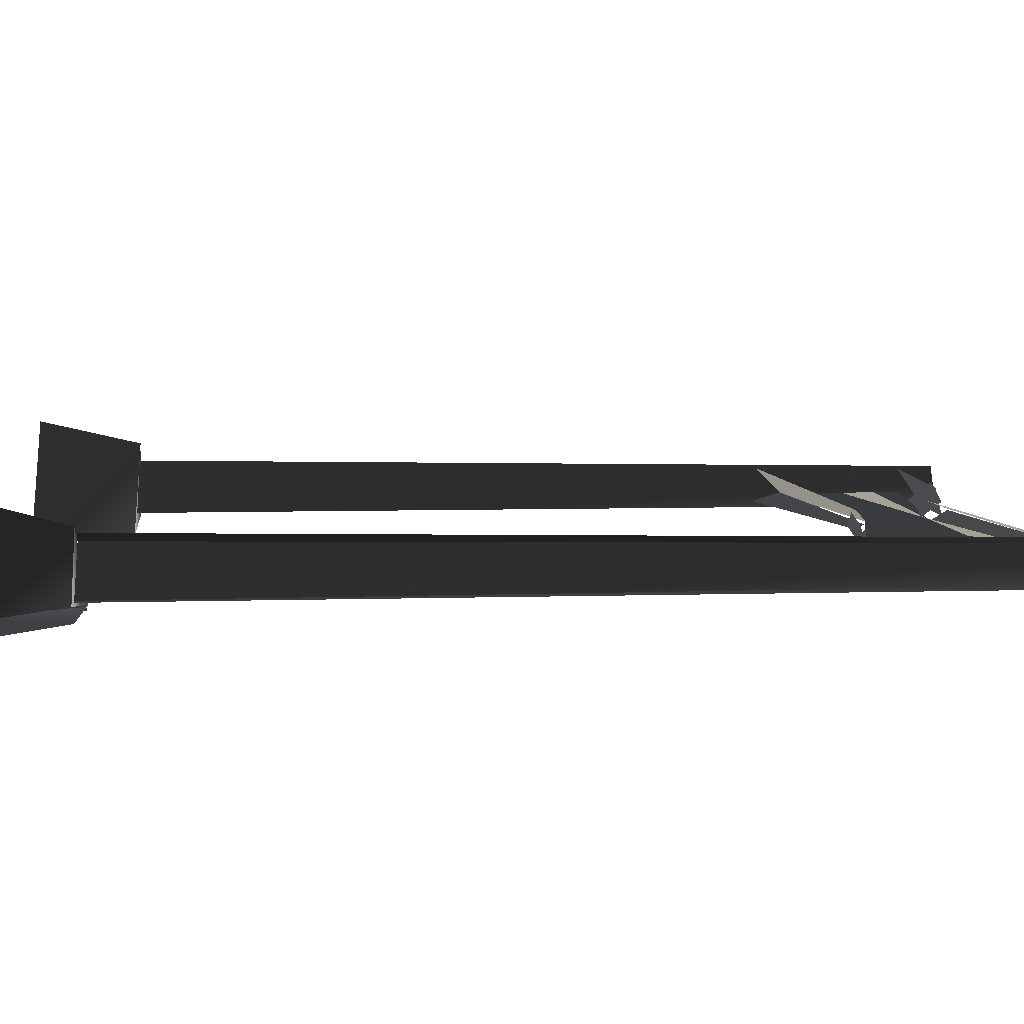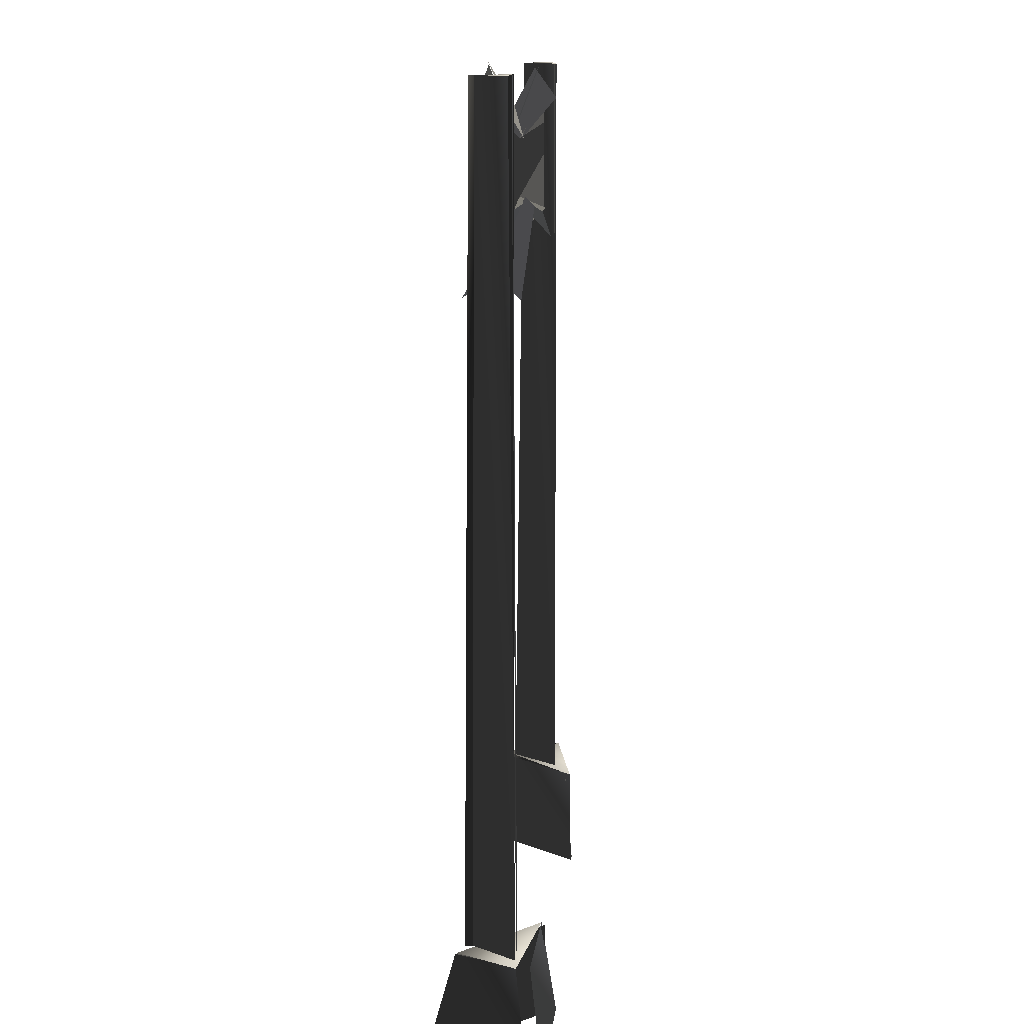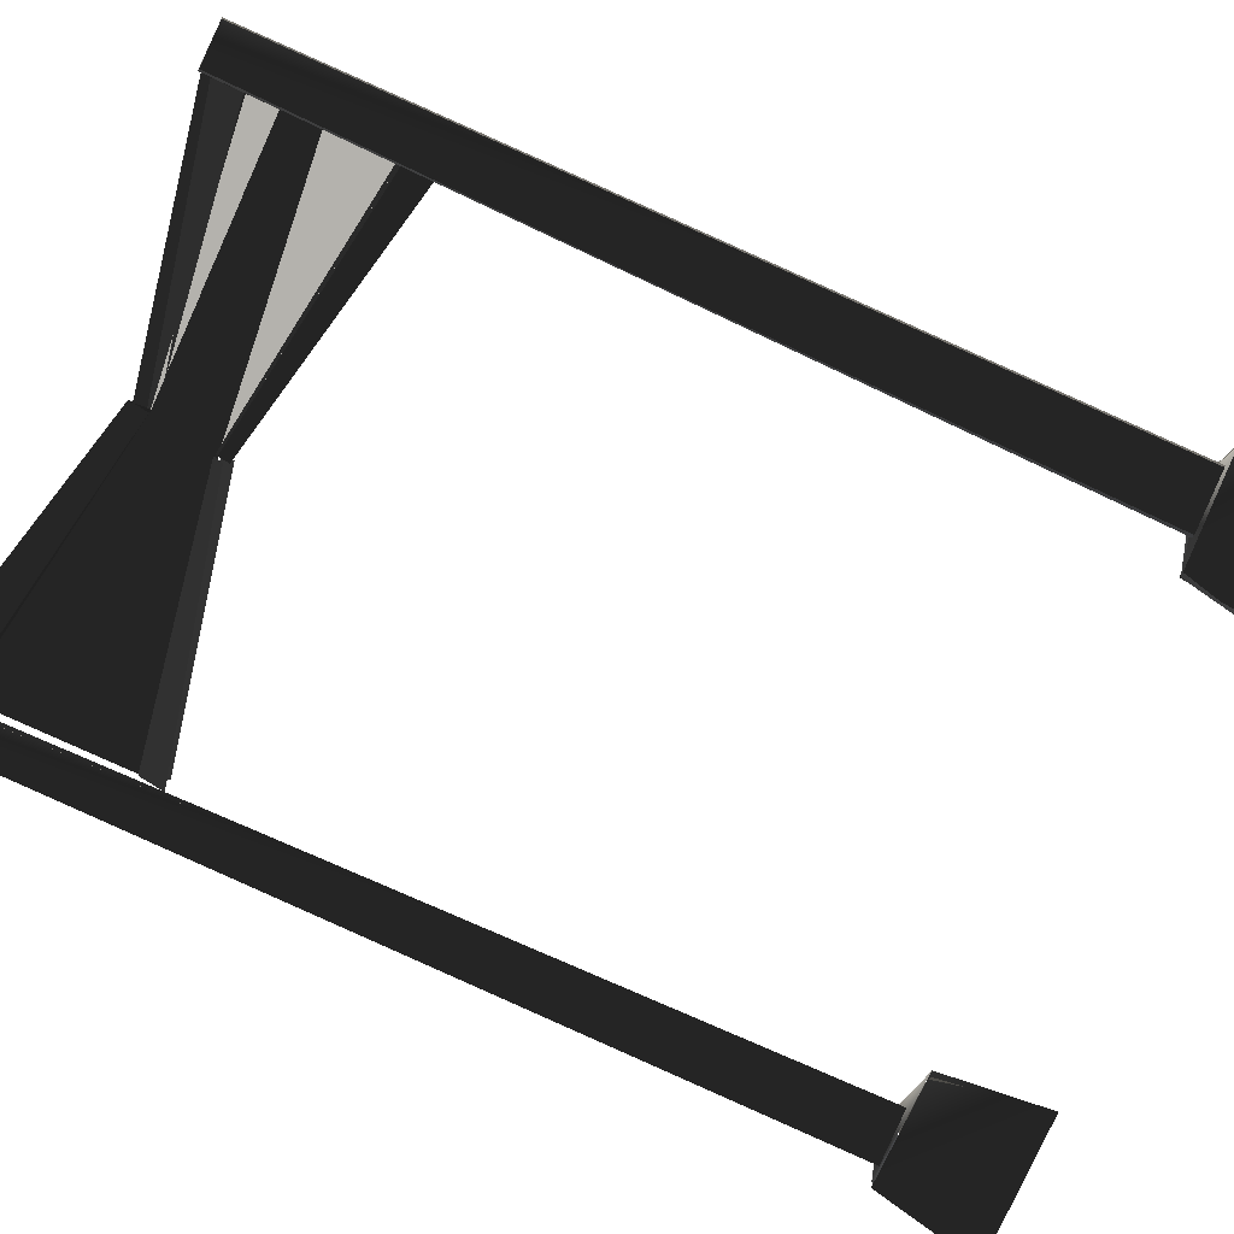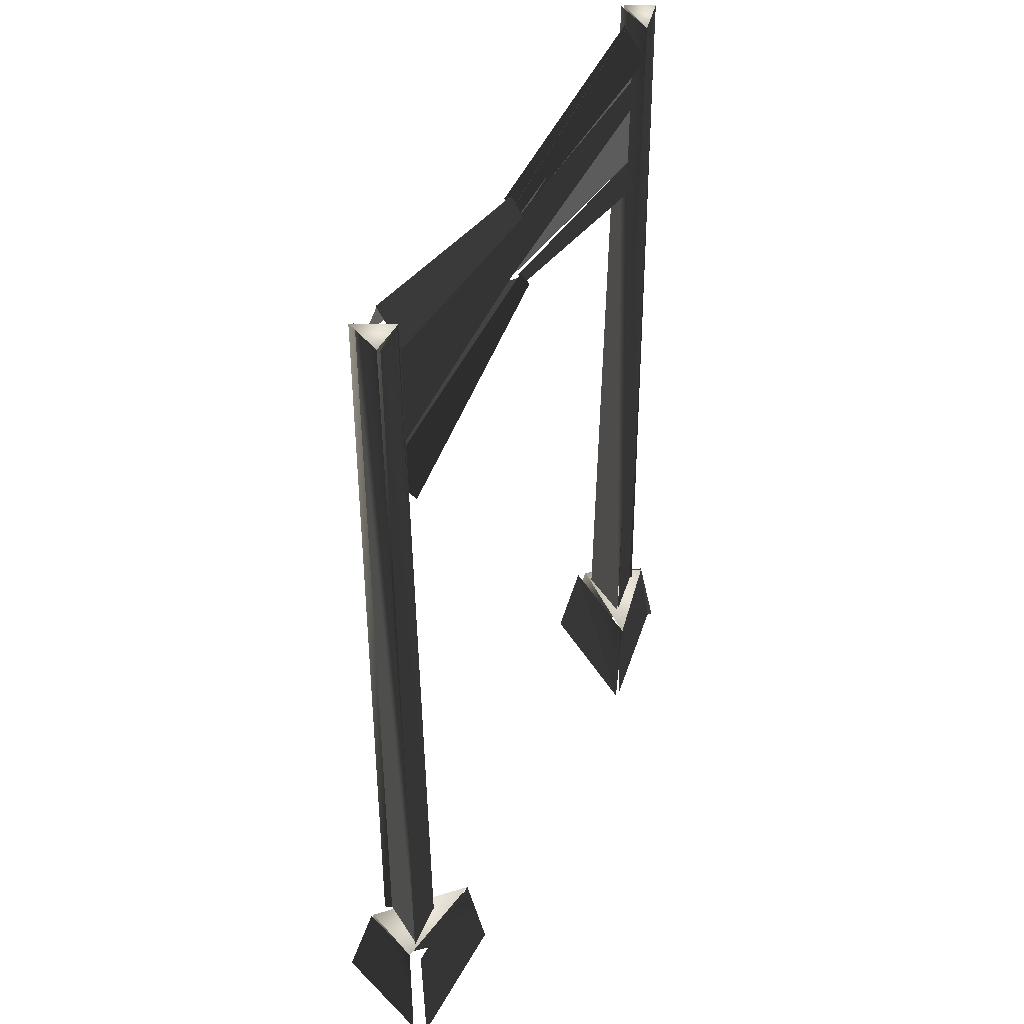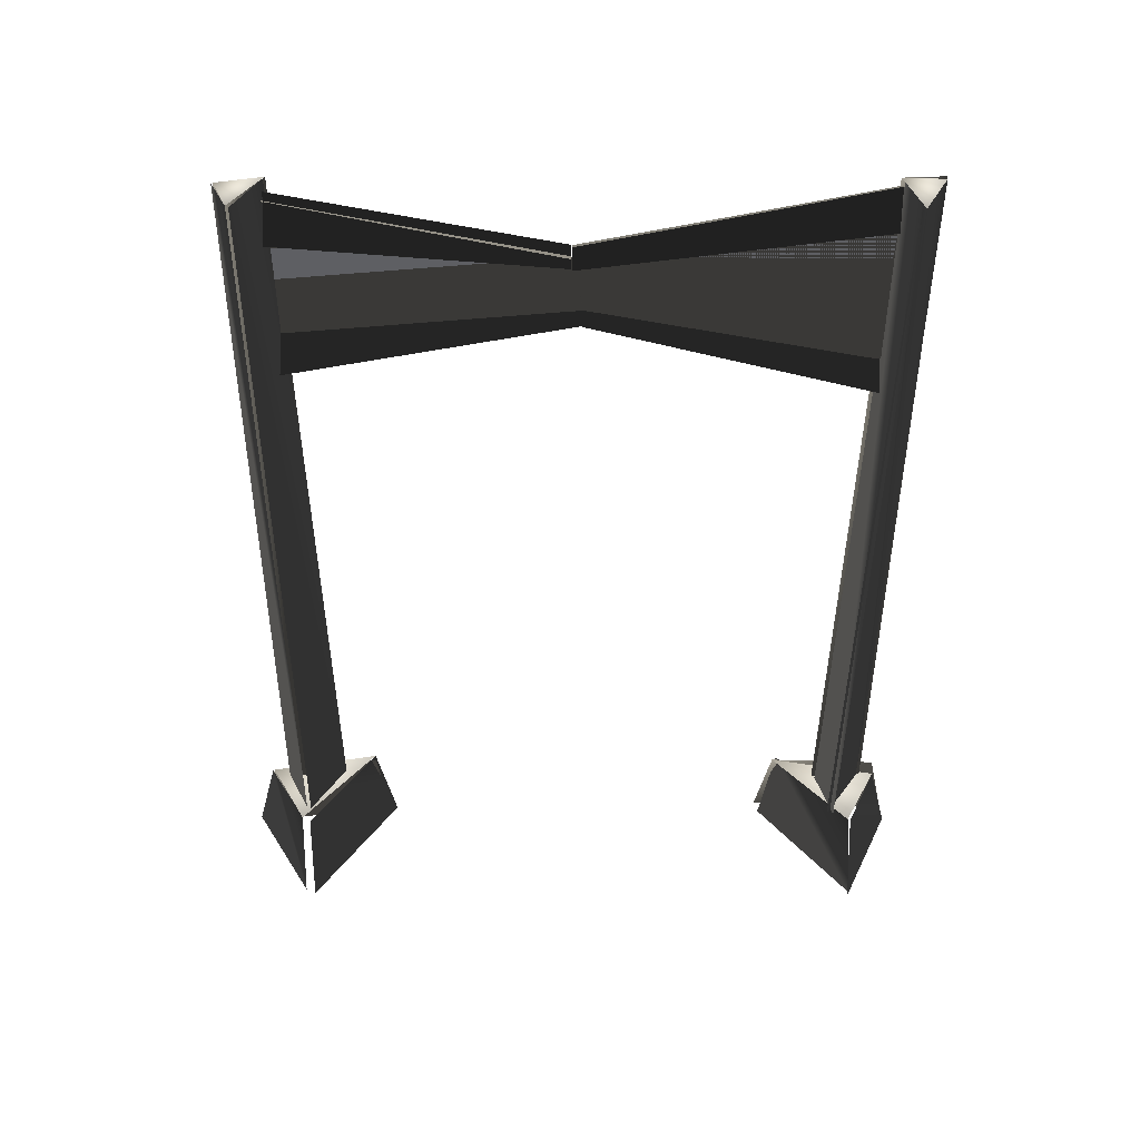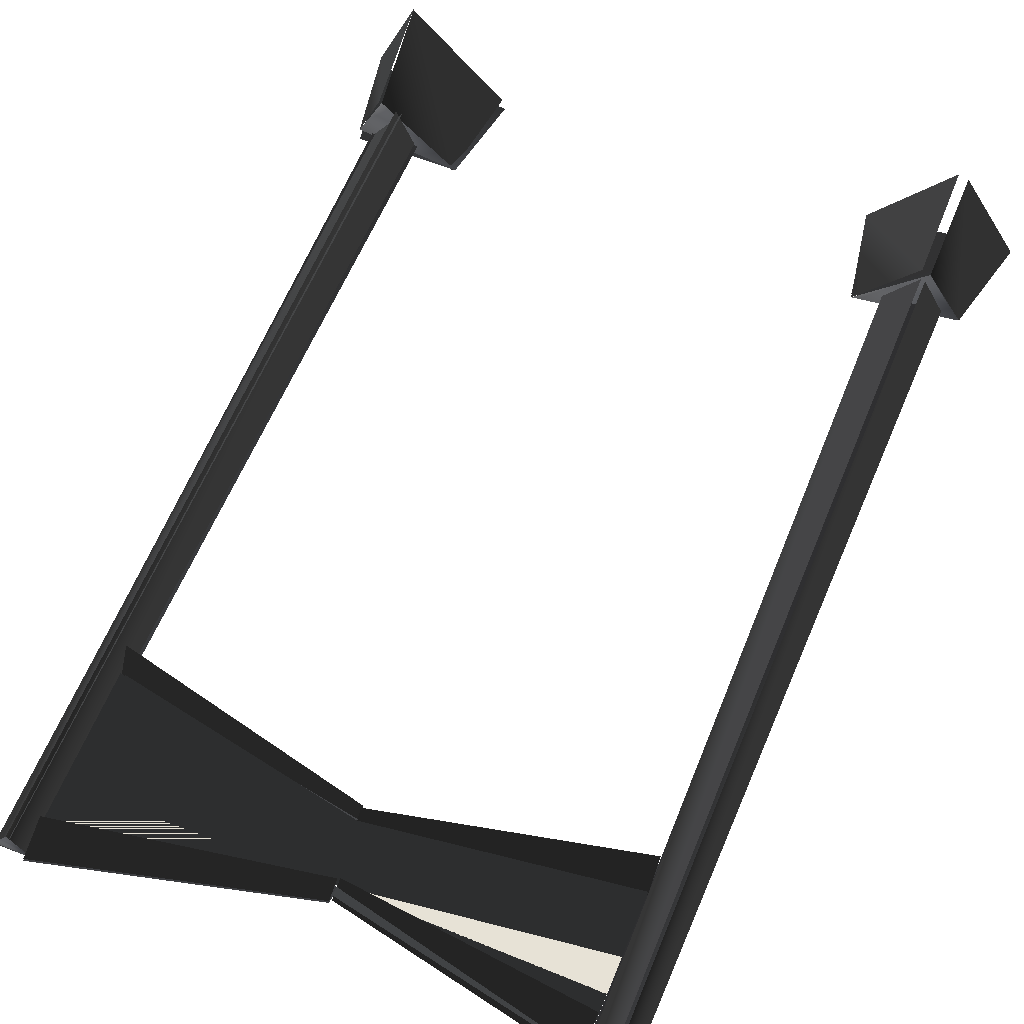
<metadata>
{"format":"obj","ext":"obj","renderer":"f3d","projection":"perspective","resolution":1024,"background":"white","views":[{"elev":6.0,"azim":87.1,"up":"+Z"},{"elev":13.8,"azim":96.5,"up":"+Y"},{"elev":-79.5,"azim":-114.5,"up":"+Z"},{"elev":44.5,"azim":116.9,"up":"+Y"},{"elev":49.5,"azim":2.4,"up":"+Y"},{"elev":63.2,"azim":-157.5,"up":"+Z"}]}
</metadata>
<code>
v 177.9 28 46.28
v 180 207 47
v 187.9 207 46.28
v 188.9 28 45.28
v 188.2 28 45.51
v 188 207 47
v 183.2 207 54.51
v 181.2 28 56.51
v 182.7 27.99 56.72
v 184 207 55
v 180.7 207 46.72
v 178.7 27.99 46.72
v 184 207 55
v 180 207 47
v 188 207 47
v 70.65 27 48.41
v 69 205 49
v 63.65 205 57.41
v 63.65 27 59.41
v 58.08 27 50.49
v 60 205 51
v 69.08 205 49.49
v 70.08 27 48.49
v 62.75 27 59.14
v 63 205 57
v 59.75 205 51.14
v 57.75 27 50.14
v 63 205 57
v 60 205 51
v 69 205 49
v 80.86 5.287 43.26
v 77 27 44
v 63.86 27.29 63.26
v 63.86 5.287 68.26
v 49.19 4.914 48.13
v 54 27 49
v 77.19 26.91 45.13
v 79.19 4.914 43.13
v 61.69 5.052 67.2
v 62 27 62
v 53.69 27.05 49.2
v 48.69 5.052 47.2
v 62 27 62
v 54 27 49
v 77 27 44
v 166 6.402 39.05
v 169 28 42
v 192 28.4 42.05
v 196 6.402 39.05
v 187.9 5.878 63.15
v 186 28 58
v 169.9 27.88 41.15
v 166.9 5.878 41.15
v 196.6 6.09 42.23
v 192 28 45
v 186.6 28.09 58.23
v 187.6 6.09 64.23
v 192 28 45
v 186 28 58
v 169 28 42
v 179 168 52
v 125 178 52
v 123 191 52
v 180 201 52
v 69 197 52
v 125 178 52
v 69 170 51.99
v 69 170 52
v 125 178 52
v 123 191 52
v 69 197 52
v 180 201 52
v 180 168 52
v 124.9 175.3 53.55
v 180 164 57
v 179.9 168.3 50.55
v 124.9 177.3 50.55
v 125.1 178.6 50.42
v 180 169 51
v 179.1 163.6 45.42
v 125.1 176.6 48.42
v 68.93 164.5 57.49
v 125 176 54
v 124.9 178.5 51.49
v 68.93 170.5 51.49
v 69.09 169.6 52.19
v 125 178 51
v 125.1 175.6 50.19
v 69.09 163.6 50.19
v 122.8 190.1 52.26
v 69 197 49
v 68.8 204.1 54.26
v 122.8 194.1 55.26
v 122.8 194.2 52.42
v 69 205 53
v 68.82 196.2 57.42
v 122.8 190.2 54.42
v 179.9 201.2 46.65
v 123 191 51
v 122.9 195.2 53.65
v 179.9 209.2 51.65
v 180 208.8 51.56
v 123 195 54
v 123 190.8 55.56
v 180 200.8 54.56
f 1/0 2/0 3/0
f 1/0 3/0 4/0
f 5/0 6/0 7/0
f 5/0 7/0 8/0
f 9/0 10/0 11/0
f 9/0 11/0 12/0
f 13/0 14/0 15/0
f 16/0 17/0 18/0
f 16/0 18/0 19/0
f 20/0 21/0 22/0
f 20/0 22/0 23/0
f 24/0 25/0 26/0
f 24/0 26/0 27/0
f 28/0 29/0 30/0
f 31/0 32/0 33/0
f 31/0 33/0 34/0
f 35/0 36/0 37/0
f 35/0 37/0 38/0
f 39/0 40/0 41/0
f 39/0 41/0 42/0
f 43/0 44/0 45/0
f 46/0 47/0 48/0
f 46/0 48/0 49/0
f 50/0 51/0 52/0
f 50/0 52/0 53/0
f 54/0 55/0 56/0
f 54/0 56/0 57/0
f 58/0 59/0 60/0
f 61/0 62/0 63/0
f 61/0 63/0 64/0
f 65/0 63/0 66/0
f 65/0 66/0 67/0
f 68/0 69/0 70/0
f 68/0 70/0 71/0
f 72/0 70/0 69/0
f 72/0 69/0 73/0
f 74/0 75/0 76/0
f 74/0 76/0 77/0
f 78/0 79/0 80/0
f 78/0 80/0 81/0
f 82/0 83/0 84/0
f 82/0 84/0 85/0
f 86/0 87/0 88/0
f 86/0 88/0 89/0
f 90/0 91/0 92/0
f 90/0 92/0 93/0
f 94/0 95/0 96/0
f 94/0 96/0 97/0
f 98/0 99/0 100/0
f 98/0 100/0 101/0
f 102/0 103/0 104/0
f 102/0 104/0 105/0

</code>
